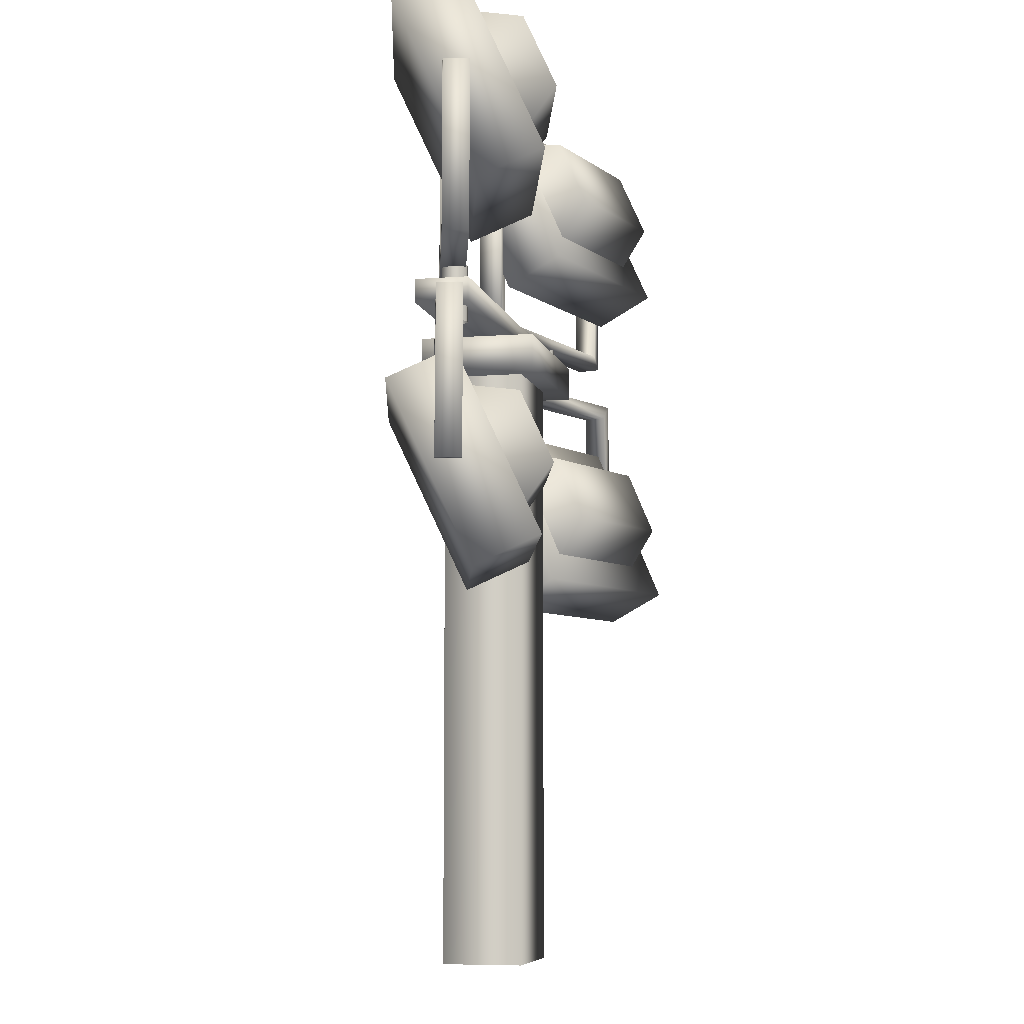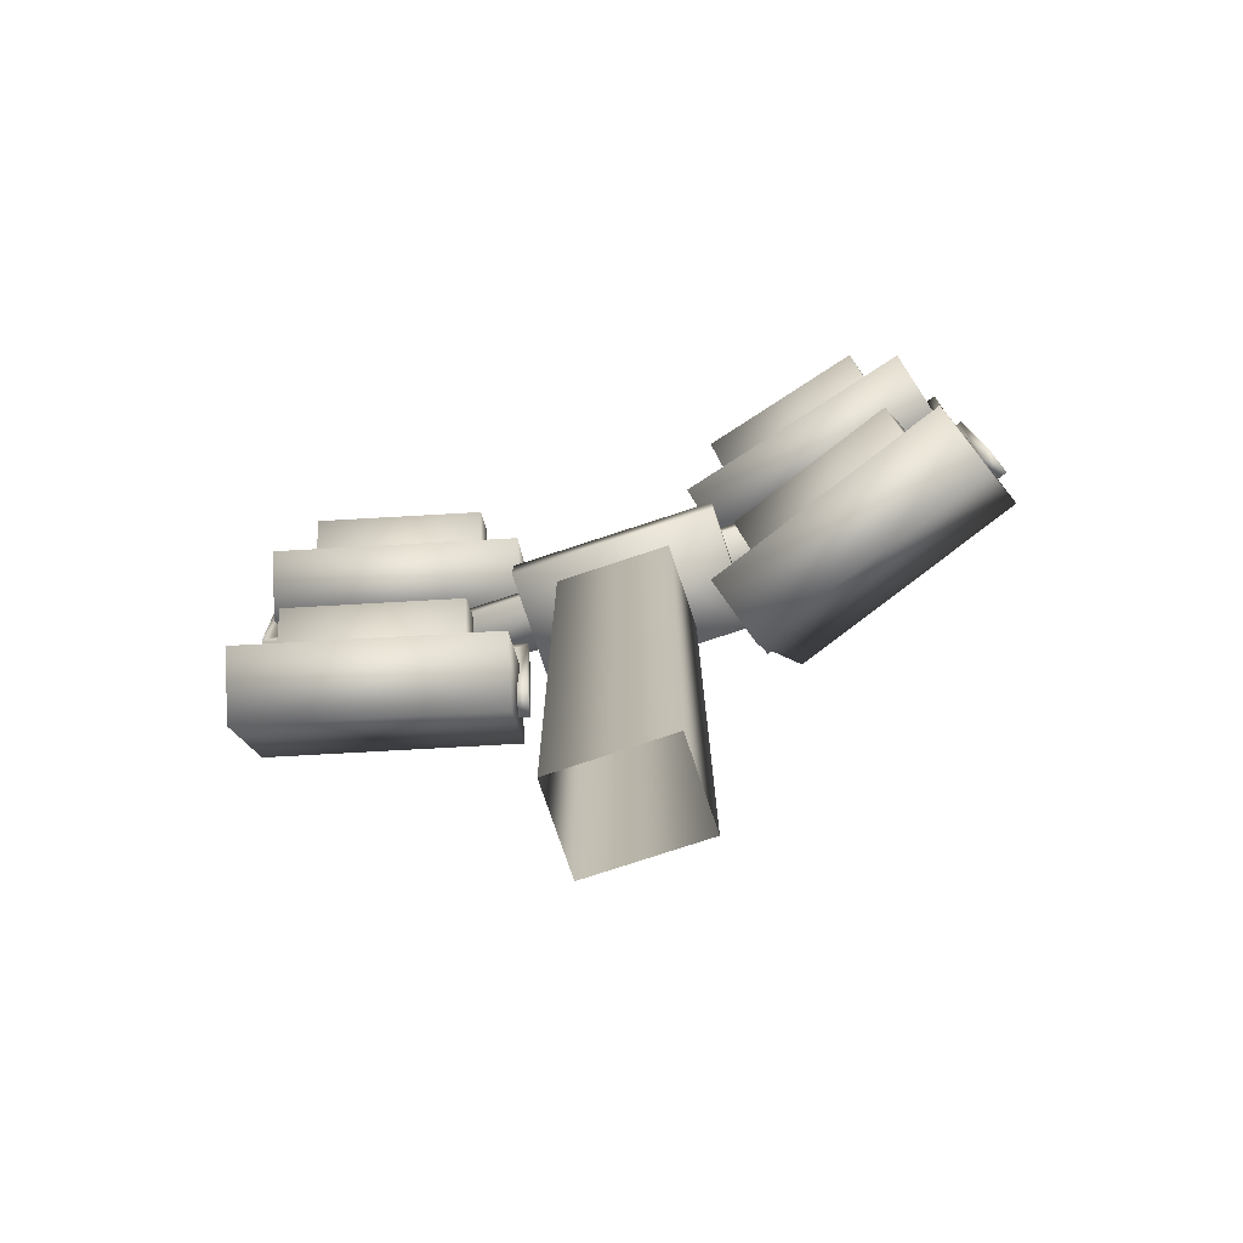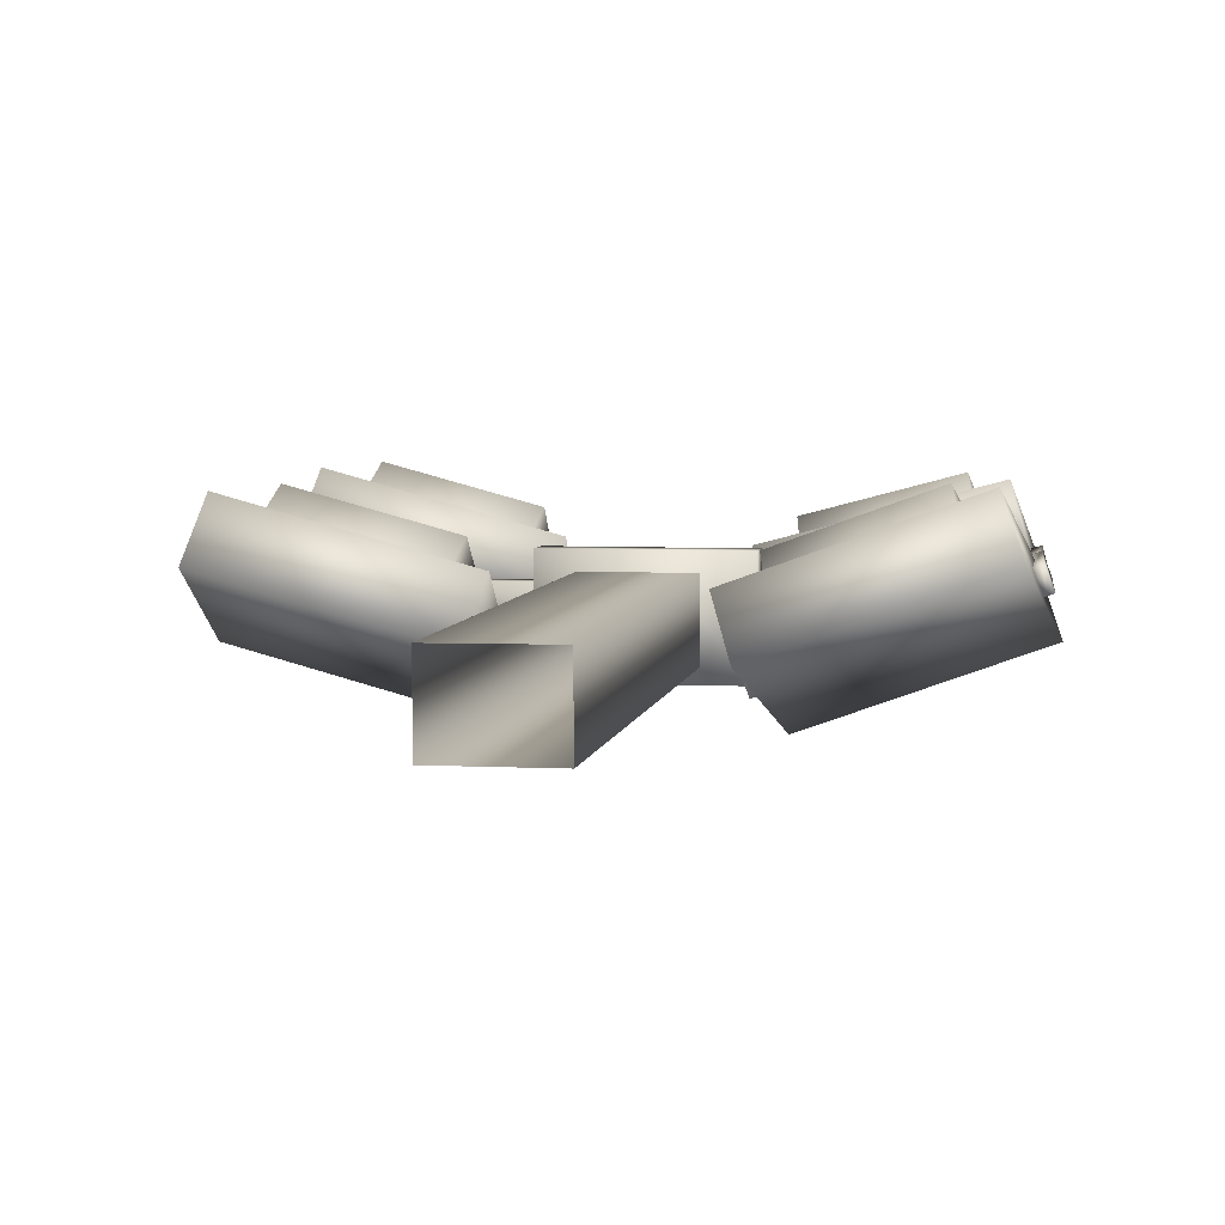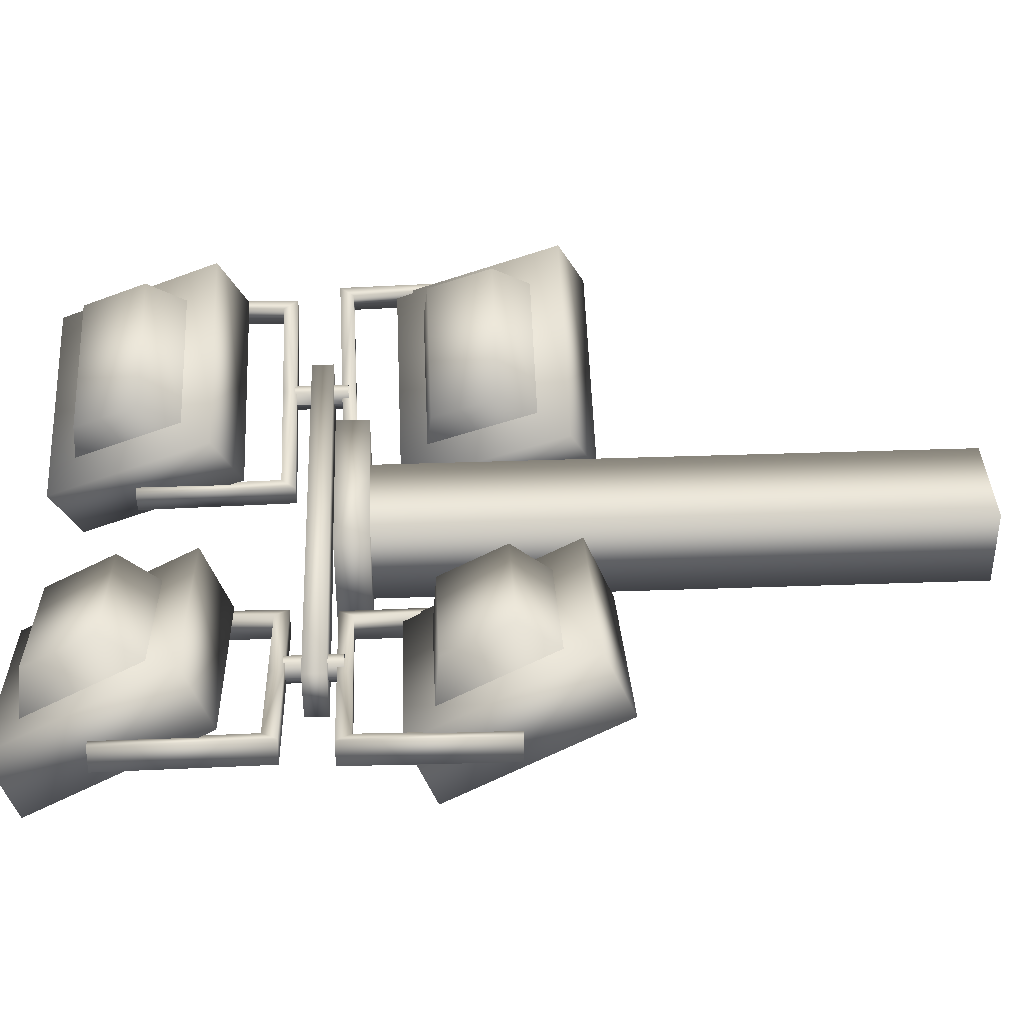
<metadata>
{"format":"obj","ext":"obj","renderer":"f3d","projection":"perspective","resolution":1024,"background":"white","views":[{"elev":-7.3,"azim":-77.4,"up":"+Y"},{"elev":-76.0,"azim":18.2,"up":"+Y"},{"elev":5.3,"azim":9.6,"up":"+Z"},{"elev":38.2,"azim":-92.6,"up":"+Z"}]}
</metadata>
<code>
g febg_lostcity_001_lamp_02
v -0.233 2.301 0.07844
v -0.2319 7.379e-06 0.07744
v -0.2302 -4.453e-06 -0.2214
v -0.2302 2.299 -0.2212
v 0.1687 1.446e-06 -0.2202
v 0.1687 2.301 -0.22
v 0.1687 2.301 -0.22
v 0.1687 1.446e-06 -0.2202
v 0.1661 -4.418e-06 0.07991
v 0.1661 2.299 0.07968
v -0.2319 7.379e-06 0.07744
v -0.233 2.301 0.07844
v 1.05 3.341 0.06602
v 0.4169 3.323 0.1002
v 0.4679 3.341 -0.08985
v 0.9987 3.323 0.2561
v 0.3869 3.074 0.2124
v 0.4679 3.341 -0.08985
v 0.4161 2.911 0.1034
v 0.9686 3.074 0.3683
v 0.9978 2.911 0.2593
v 1.05 3.341 0.06602
v 1.195 3.442 0.07336
v 1.119 2.811 0.3578
v 0.2629 2.811 0.1284
v 0.3391 3.442 -0.1561
v 1.255 3.335 -0.1495
v 0.3988 3.335 -0.3789
v 0.3226 2.703 -0.09444
v 1.179 2.703 0.135
v 0.2629 2.811 0.1284
v 0.3226 2.703 -0.09444
v 0.3988 3.335 -0.3789
v 0.3391 3.442 -0.1561
v 1.195 3.442 0.07336
v 1.255 3.335 -0.1495
v 1.179 2.703 0.135
v 1.119 2.811 0.3578
v 1.211 2.513 0.1163
v 1.183 3.107 0.1089
v 1.223 3.107 0.1193
v 1.172 2.567 0.1058
v 0.759 2.513 -0.004869
v 0.759 2.567 -0.004869
v 0.7829 2.567 -0.09409
v 1.172 2.567 0.1058
v 0.759 2.567 -0.004869
v 1.196 2.567 0.01656
v 1.183 3.107 0.1089
v 1.207 3.107 0.01947
v 0.7829 2.513 -0.09409
v 1.246 3.107 0.03012
v 1.235 2.513 0.02708
v 0.759 2.513 -0.004869
v 1.211 2.513 0.1163
v 1.223 3.107 0.1193
v 1.183 3.107 0.1089
v 1.207 3.107 0.01947
v 0.3068 2.513 -0.126
v 0.2954 3.107 -0.1291
v 0.3351 3.107 -0.1182
v 0.346 2.567 -0.1155
v 0.759 2.513 -0.004869
v 0.759 2.567 -0.004869
v 0.346 2.567 -0.1155
v 0.7829 2.567 -0.09409
v 0.759 2.567 -0.004869
v 0.3699 2.567 -0.2047
v 0.3351 3.107 -0.1182
v 0.3591 3.107 -0.2076
v 0.7829 2.513 -0.09409
v 0.3193 3.107 -0.2183
v 0.3307 2.513 -0.2153
v 0.759 2.513 -0.004869
v 0.3068 2.513 -0.126
v 0.2954 3.107 -0.1291
v 0.3351 3.107 -0.1182
v 0.3591 3.107 -0.2076
v 0.9686 3.074 0.3683
v 0.9978 2.911 0.2593
v 0.4161 2.911 0.1034
v 0.3869 3.074 0.2124
v 1.119 2.811 0.3578
v 1.179 2.703 0.135
v 0.3226 2.703 -0.09444
v 0.2629 2.811 0.1284
v -0.5796 3.341 -0.06694
v -1.11 3.323 0.279
v -1.161 3.341 0.08893
v -0.5287 3.323 0.1231
v -1.08 3.074 0.3912
v -1.161 3.341 0.08893
v -1.11 2.911 0.2822
v -0.4986 3.074 0.2354
v -0.5278 2.911 0.1263
v -0.5796 3.341 -0.06694
v -0.4498 3.442 -0.1334
v -0.3736 2.811 0.151
v -1.23 2.811 0.3805
v -1.306 3.442 0.09599
v -0.5095 3.335 -0.3563
v -1.366 3.335 -0.1269
v -1.289 2.703 0.1576
v -0.4333 2.703 -0.07182
v -1.23 2.811 0.3805
v -1.289 2.703 0.1576
v -1.366 3.335 -0.1269
v -1.306 3.442 0.09599
v -0.4498 3.442 -0.1334
v -0.5095 3.335 -0.3563
v -0.4333 2.703 -0.07182
v -0.3736 2.811 0.151
v -0.4145 2.513 -0.1042
v -0.4429 3.107 -0.09634
v -0.4032 3.107 -0.1072
v -0.4538 2.567 -0.09368
v -0.8668 2.513 0.01698
v -0.8668 2.567 0.01698
v -0.8907 2.567 -0.07224
v -0.4538 2.567 -0.09368
v -0.8668 2.567 0.01698
v -0.4777 2.567 -0.1829
v -0.4429 3.107 -0.09634
v -0.4669 3.107 -0.1858
v -0.8907 2.513 -0.07224
v -0.4271 3.107 -0.1965
v -0.4384 2.513 -0.1934
v -0.8668 2.513 0.01698
v -0.4145 2.513 -0.1042
v -0.4032 3.107 -0.1072
v -0.4429 3.107 -0.09634
v -0.4669 3.107 -0.1858
v -1.319 2.513 0.1381
v -1.33 3.107 0.1412
v -1.29 3.107 0.1308
v -1.28 2.567 0.1276
v -0.8668 2.513 0.01698
v -0.8668 2.567 0.01698
v -1.28 2.567 0.1276
v -0.8907 2.567 -0.07224
v -0.8668 2.567 0.01698
v -1.304 2.567 0.03841
v -1.29 3.107 0.1308
v -1.314 3.107 0.04131
v -0.8907 2.513 -0.07224
v -1.354 3.107 0.05197
v -1.343 2.513 0.04893
v -0.8668 2.513 0.01698
v -1.319 2.513 0.1381
v -1.33 3.107 0.1412
v -1.29 3.107 0.1308
v -1.314 3.107 0.04131
v -0.4986 3.074 0.2354
v -0.5278 2.911 0.1263
v -1.11 2.911 0.2822
v -1.08 3.074 0.3912
v -0.3736 2.811 0.151
v -0.4333 2.703 -0.07182
v -1.289 2.703 0.1576
v -1.23 2.811 0.3805
v -0.564 2.019 -0.08297
v -1.095 2.002 0.263
v -1.146 2.019 0.0729
v -0.5131 2.002 0.1071
v -1.065 1.753 0.3752
v -1.146 2.019 0.0729
v -1.094 1.59 0.2662
v -0.483 1.753 0.2193
v -0.5123 1.59 0.1103
v -0.564 2.019 -0.08297
v -0.483 1.753 0.2193
v -0.5123 1.59 0.1103
v -1.094 1.59 0.2662
v -1.065 1.753 0.3752
v -0.4342 2.121 -0.1495
v -0.358 1.49 0.135
v -1.214 1.49 0.3644
v -1.29 2.121 0.07996
v -0.4939 2.014 -0.3723
v -1.35 2.014 -0.1429
v -1.274 1.382 0.1416
v -0.4177 1.382 -0.08784
v -1.214 1.49 0.3644
v -1.274 1.382 0.1416
v -1.35 2.014 -0.1429
v -1.29 2.121 0.07996
v -0.4342 2.121 -0.1495
v -0.4939 2.014 -0.3723
v -0.4177 1.382 -0.08784
v -0.358 1.49 0.135
v -0.358 1.49 0.135
v -0.4177 1.382 -0.08784
v -1.274 1.382 0.1416
v -1.214 1.49 0.3644
v -1.312 2.335 0.1168
v -1.279 1.742 0.1047
v -1.319 1.742 0.115
v -1.273 2.282 0.106
v -0.8599 2.34 -0.003536
v -0.8595 2.287 -0.003971
v -0.8832 2.287 -0.09323
v -1.273 2.282 0.106
v -0.8595 2.287 -0.003971
v -1.296 2.283 0.01669
v -1.279 1.742 0.1047
v -1.302 1.743 0.01518
v -0.8837 2.34 -0.09279
v -1.342 1.742 0.02577
v -1.336 2.336 0.02758
v -0.8599 2.34 -0.003536
v -1.312 2.335 0.1168
v -1.319 1.742 0.115
v -1.279 1.742 0.1047
v -1.302 1.743 0.01518
v -0.4075 2.345 -0.1239
v -0.391 1.752 -0.1318
v -0.4307 1.751 -0.1209
v -0.4463 2.291 -0.1139
v -0.8599 2.34 -0.003536
v -0.8595 2.287 -0.003971
v -0.4463 2.291 -0.1139
v -0.8832 2.287 -0.09323
v -0.8595 2.287 -0.003971
v -0.4701 2.292 -0.2032
v -0.4307 1.751 -0.1209
v -0.4546 1.752 -0.2104
v -0.8837 2.34 -0.09279
v -0.4148 1.752 -0.221
v -0.4313 2.345 -0.2132
v -0.8599 2.34 -0.003536
v -0.4075 2.345 -0.1239
v -0.391 1.752 -0.1318
v -0.4307 1.751 -0.1209
v -0.4546 1.752 -0.2104
v 1.084 2.019 0.09864
v 0.4509 2.002 0.07757
v 0.5182 2.019 -0.1073
v 1.017 2.002 0.2835
v 0.4111 1.753 0.1867
v 0.5182 2.019 -0.1073
v 0.4497 1.59 0.08067
v 0.9771 1.753 0.3927
v 1.016 1.59 0.2867
v 1.084 2.019 0.09864
v 0.9771 1.753 0.3927
v 1.016 1.59 0.2867
v 0.4497 1.59 0.08067
v 0.4111 1.753 0.1867
v 1.229 2.121 0.1187
v 1.128 1.49 0.3954
v 0.2949 1.49 0.09221
v 0.3956 2.121 -0.1845
v 1.308 2.014 -0.09814
v 0.4746 2.014 -0.4013
v 0.3738 1.382 -0.1246
v 1.207 1.382 0.1786
v 0.2949 1.49 0.09221
v 0.3738 1.382 -0.1246
v 0.4746 2.014 -0.4013
v 0.3956 2.121 -0.1845
v 1.229 2.121 0.1187
v 1.308 2.014 -0.09814
v 1.207 1.382 0.1786
v 1.128 1.49 0.3954
v 1.128 1.49 0.3954
v 1.207 1.382 0.1786
v 0.3738 1.382 -0.1246
v 0.2949 1.49 0.09221
v 0.3565 2.335 -0.1669
v 0.3911 1.742 -0.1575
v 0.3525 1.742 -0.1719
v 0.3953 2.282 -0.153
v 0.7961 2.34 -0.006019
v 0.7968 2.287 -0.006108
v 0.8285 2.287 -0.09285
v 0.3953 2.282 -0.153
v 0.7968 2.287 -0.006108
v 0.4271 2.283 -0.2398
v 0.3911 1.742 -0.1575
v 0.4229 1.743 -0.2445
v 0.8279 2.34 -0.09276
v 0.3842 1.742 -0.2587
v 0.3883 2.336 -0.2536
v 0.7961 2.34 -0.006019
v 0.3565 2.335 -0.1669
v 0.3525 1.742 -0.1719
v 0.3911 1.742 -0.1575
v 0.4229 1.743 -0.2445
v 1.236 2.345 0.1549
v 1.254 1.752 0.1579
v 1.215 1.751 0.144
v 1.198 2.291 0.1408
v 0.7961 2.34 -0.006019
v 0.7968 2.287 -0.006108
v 1.198 2.291 0.1408
v 0.8285 2.287 -0.09285
v 0.7968 2.287 -0.006108
v 1.23 2.292 0.05407
v 1.215 1.751 0.144
v 1.247 1.752 0.05702
v 0.8279 2.34 -0.09276
v 1.286 1.752 0.07117
v 1.268 2.345 0.06812
v 0.7961 2.34 -0.006019
v 1.236 2.345 0.1549
v 1.254 1.752 0.1579
v 1.215 1.751 0.144
v 1.247 1.752 0.05702
v -0.01094 2.225 -0.2785
v 0.3476 2.225 -0.2785
v 0.3476 2.352 -0.2785
v -0.01094 2.352 -0.2785
v 0.3476 2.352 0.1509
v -0.01094 2.352 0.1509
v -0.01094 2.228 0.1509
v 0.3476 2.227 0.1509
v 0.3476 2.227 0.1509
v 0.3476 2.225 -0.2785
v 0.8812 2.37 -0.1622
v 0.8812 2.371 0.03262
v 0.8812 2.456 0.03262
v 0.8812 2.456 -0.1622
v -0.01094 2.456 0.03262
v -0.01094 2.373 0.03262
v 0.8812 2.371 0.03262
v -0.01094 2.456 -0.1622
v 0.8812 2.37 -0.1622
v -0.01094 2.37 -0.1622
v 0.8161 2.315 -0.04415
v 0.8161 2.519 -0.04302
v 0.7935 2.519 -0.08797
v 0.7935 2.315 -0.08797
v 0.7571 2.519 -0.08956
v 0.7571 2.315 -0.08956
v 0.7295 2.519 -0.04566
v 0.7283 2.315 -0.04459
v -0.01094 2.373 0.03262
v 0.8812 2.371 0.03262
v 0.8812 2.37 -0.1622
v -0.01094 2.37 -0.1622
v -0.01094 2.228 0.1509
v 0.3476 2.227 0.1509
v 0.3476 2.225 -0.2785
v -0.01094 2.225 -0.2785
v -0.3695 2.225 -0.2785
v -0.3695 2.227 0.1509
v 0.7283 2.315 -0.04459
v 0.7271 2.519 -0.04578
v 0.7509 2.519 -0.0007645
v 0.7509 2.315 -0.0007644
v 0.7873 2.519 0.0008231
v 0.7873 2.315 0.0008231
v 0.8161 2.519 -0.04302
v 0.8161 2.315 -0.04415
v -0.01094 2.225 -0.2785
v -0.3695 2.352 -0.2785
v -0.3695 2.225 -0.2785
v -0.01094 2.352 -0.2785
v -0.3695 2.352 0.1509
v -0.01094 2.352 0.1509
v -0.01094 2.228 0.1509
v -0.3695 2.227 0.1509
v -0.3695 2.227 0.1509
v -0.3695 2.225 -0.2785
v -0.9031 2.37 -0.1622
v -0.9031 2.456 0.03262
v -0.9031 2.371 0.03262
v -0.9031 2.456 -0.1622
v -0.01094 2.456 0.03262
v -0.01094 2.373 0.03262
v -0.9031 2.371 0.03262
v -0.01094 2.456 -0.1622
v -0.9031 2.37 -0.1622
v -0.01094 2.37 -0.1622
v -0.8411 2.315 -0.04111
v -0.8185 2.519 -0.08494
v -0.8411 2.519 -0.03998
v -0.8185 2.315 -0.08494
v -0.7821 2.519 -0.08653
v -0.7821 2.315 -0.08653
v -0.7545 2.519 -0.04262
v -0.7533 2.315 -0.04156
v -0.9031 2.37 -0.1622
v -0.9031 2.371 0.03262
v -0.01094 2.373 0.03262
v -0.01094 2.37 -0.1622
v -0.7533 2.315 -0.04156
v -0.7759 2.519 0.002269
v -0.7521 2.519 -0.04275
v -0.7759 2.315 0.002269
v -0.8122 2.519 0.003856
v -0.8122 2.315 0.003856
v -0.8411 2.519 -0.03998
v -0.8411 2.315 -0.04111
g febg_lostcity_001_lamp_02_0
f 3 2 1
f 4 3 1
f 5 3 4
f 6 5 4
f 9 8 7
f 10 9 7
f 11 9 10
f 12 11 10
f 15 14 13
f 14 16 13
f 14 17 16
f 14 18 17
f 18 19 17
f 17 20 16
f 20 21 16
f 21 22 16
f 25 24 23
f 26 25 23
f 26 23 27
f 28 26 27
f 29 28 27
f 30 29 27
f 33 32 31
f 34 33 31
f 37 36 35
f 38 37 35
f 41 40 39
f 40 42 39
f 39 42 43
f 42 44 43
f 47 46 45
f 46 48 45
f 46 49 48
f 49 50 48
f 45 48 51
f 48 50 52
f 48 53 51
f 53 48 52
f 51 53 54
f 53 55 54
f 55 53 52
f 56 55 52
f 56 52 57
f 52 58 57
f 61 60 59
f 62 61 59
f 62 59 63
f 64 62 63
f 67 66 65
f 66 68 65
f 65 68 69
f 68 70 69
f 66 71 68
f 70 68 72
f 71 73 68
f 68 73 72
f 71 74 73
f 74 75 73
f 72 73 75
f 76 72 75
f 76 77 72
f 77 78 72
f 81 80 79
f 82 81 79
f 85 84 83
f 86 85 83
f 89 88 87
f 88 90 87
f 88 91 90
f 88 92 91
f 92 93 91
f 91 94 90
f 94 95 90
f 95 96 90
f 99 98 97
f 100 99 97
f 100 97 101
f 102 100 101
f 103 102 101
f 104 103 101
f 107 106 105
f 108 107 105
f 111 110 109
f 112 111 109
f 115 114 113
f 114 116 113
f 113 116 117
f 116 118 117
f 121 120 119
f 120 122 119
f 120 123 122
f 123 124 122
f 119 122 125
f 122 124 126
f 122 127 125
f 127 122 126
f 125 127 128
f 127 129 128
f 129 127 126
f 130 129 126
f 130 126 131
f 126 132 131
f 135 134 133
f 136 135 133
f 136 133 137
f 138 136 137
f 141 140 139
f 140 142 139
f 139 142 143
f 142 144 143
f 140 145 142
f 144 142 146
f 145 147 142
f 142 147 146
f 145 148 147
f 148 149 147
f 146 147 149
f 150 146 149
f 150 151 146
f 151 152 146
f 155 154 153
f 156 155 153
f 159 158 157
f 160 159 157
f 163 162 161
f 162 164 161
f 162 165 164
f 162 166 165
f 166 167 165
f 165 168 164
f 168 169 164
f 169 170 164
f 173 172 171
f 174 173 171
f 177 176 175
f 178 177 175
f 178 175 179
f 180 178 179
f 181 180 179
f 182 181 179
f 185 184 183
f 186 185 183
f 189 188 187
f 190 189 187
f 193 192 191
f 194 193 191
f 197 196 195
f 196 198 195
f 195 198 199
f 198 200 199
f 203 202 201
f 202 204 201
f 202 205 204
f 205 206 204
f 201 204 207
f 204 206 208
f 204 209 207
f 209 204 208
f 207 209 210
f 209 211 210
f 211 209 208
f 212 211 208
f 212 208 213
f 208 214 213
f 217 216 215
f 218 217 215
f 218 215 219
f 220 218 219
f 223 222 221
f 222 224 221
f 221 224 225
f 224 226 225
f 222 227 224
f 226 224 228
f 227 229 224
f 224 229 228
f 227 230 229
f 230 231 229
f 228 229 231
f 232 228 231
f 232 233 228
f 233 234 228
f 237 236 235
f 236 238 235
f 236 239 238
f 236 240 239
f 240 241 239
f 239 242 238
f 242 243 238
f 243 244 238
f 247 246 245
f 248 247 245
f 251 250 249
f 252 251 249
f 252 249 253
f 254 252 253
f 255 254 253
f 256 255 253
f 259 258 257
f 260 259 257
f 263 262 261
f 264 263 261
f 267 266 265
f 268 267 265
f 271 270 269
f 270 272 269
f 269 272 273
f 272 274 273
f 277 276 275
f 276 278 275
f 276 279 278
f 279 280 278
f 275 278 281
f 278 280 282
f 278 283 281
f 283 278 282
f 281 283 284
f 283 285 284
f 285 283 282
f 286 285 282
f 286 282 287
f 282 288 287
f 291 290 289
f 292 291 289
f 292 289 293
f 294 292 293
f 297 296 295
f 296 298 295
f 295 298 299
f 298 300 299
f 296 301 298
f 300 298 302
f 301 303 298
f 298 303 302
f 301 304 303
f 304 305 303
f 302 303 305
f 306 302 305
f 306 307 302
f 307 308 302
f 311 310 309
f 312 311 309
f 313 311 312
f 314 313 312
f 314 315 313
f 315 316 313
f 311 313 317
f 318 311 317
f 321 320 319
f 322 321 319
f 321 322 323
f 323 324 321
f 324 325 321
f 322 326 323
f 322 327 326
f 327 328 326
f 331 330 329
f 332 331 329
f 333 331 332
f 334 333 332
f 335 333 334
f 336 335 334
f 339 338 337
f 340 339 337
f 343 342 341
f 344 343 341
f 344 341 345
f 341 346 345
f 349 348 347
f 350 349 347
f 351 349 350
f 352 351 350
f 353 351 352
f 354 353 352
f 357 356 355
f 356 358 355
f 356 359 358
f 359 360 358
f 361 360 359
f 362 361 359
f 359 356 363
f 356 364 363
f 367 366 365
f 366 368 365
f 368 366 369
f 370 369 366
f 371 370 366
f 372 368 369
f 373 368 372
f 374 373 372
f 377 376 375
f 376 378 375
f 376 379 378
f 379 380 378
f 379 381 380
f 381 382 380
f 385 384 383
f 386 385 383
f 389 388 387
f 388 390 387
f 388 391 390
f 391 392 390
f 391 393 392
f 393 394 392

</code>
